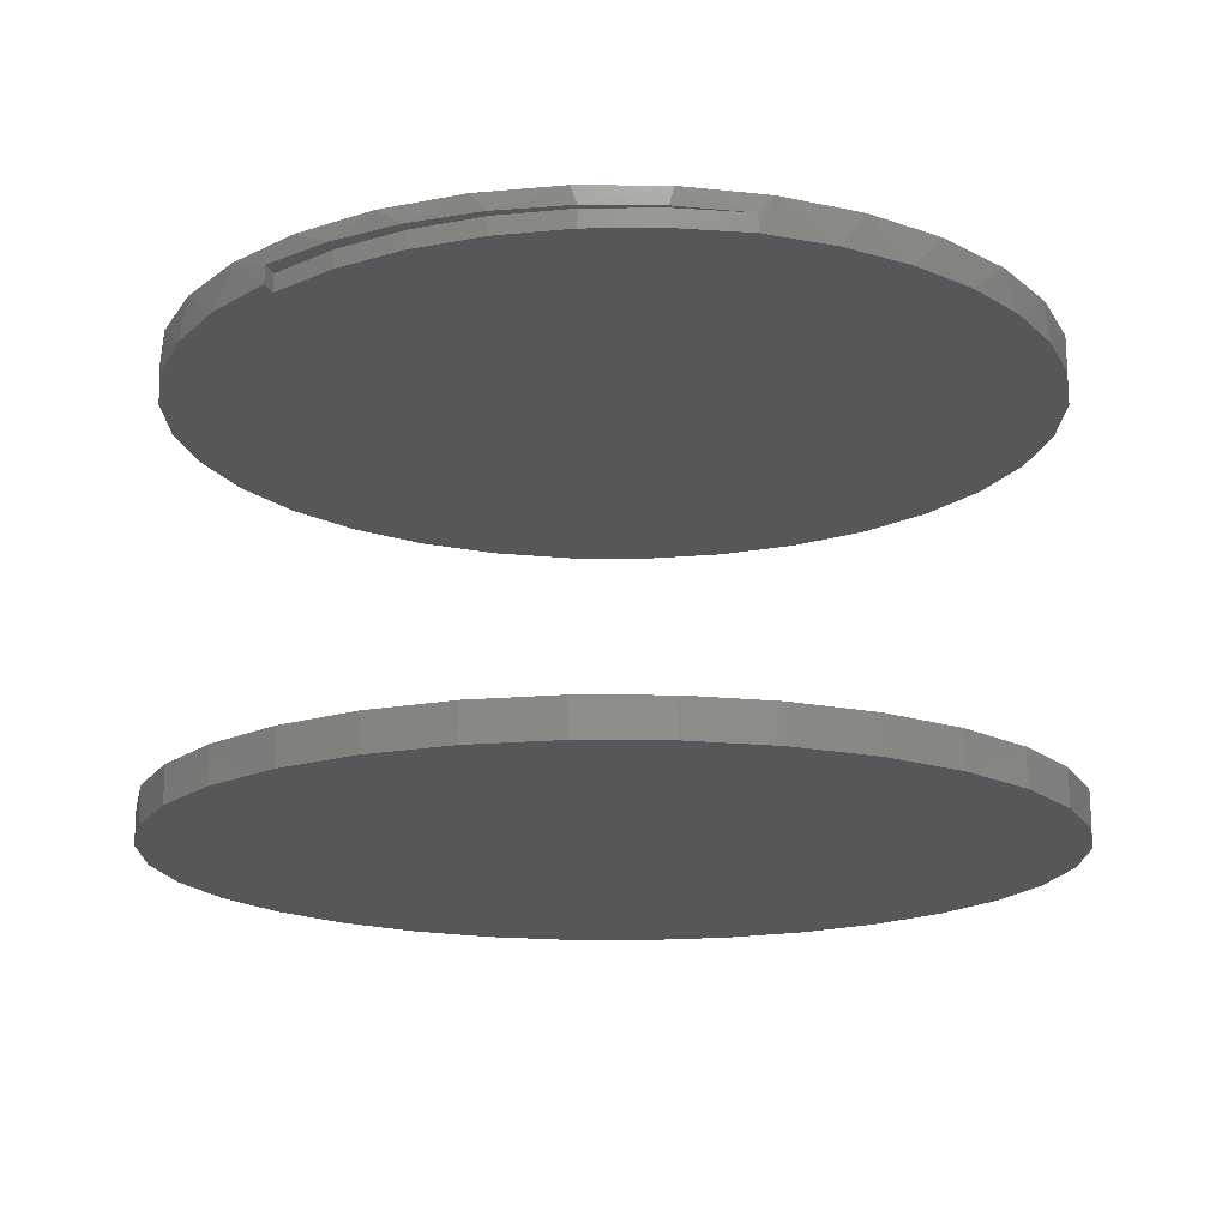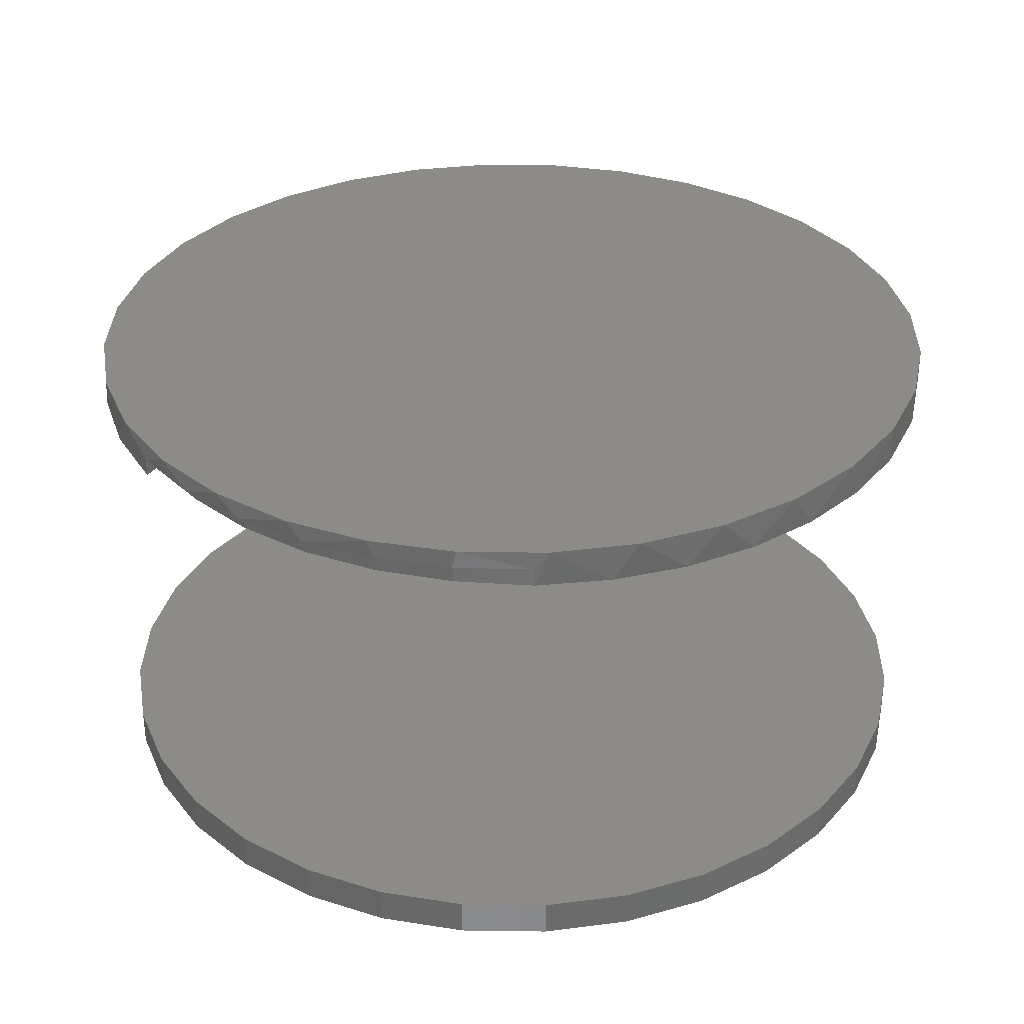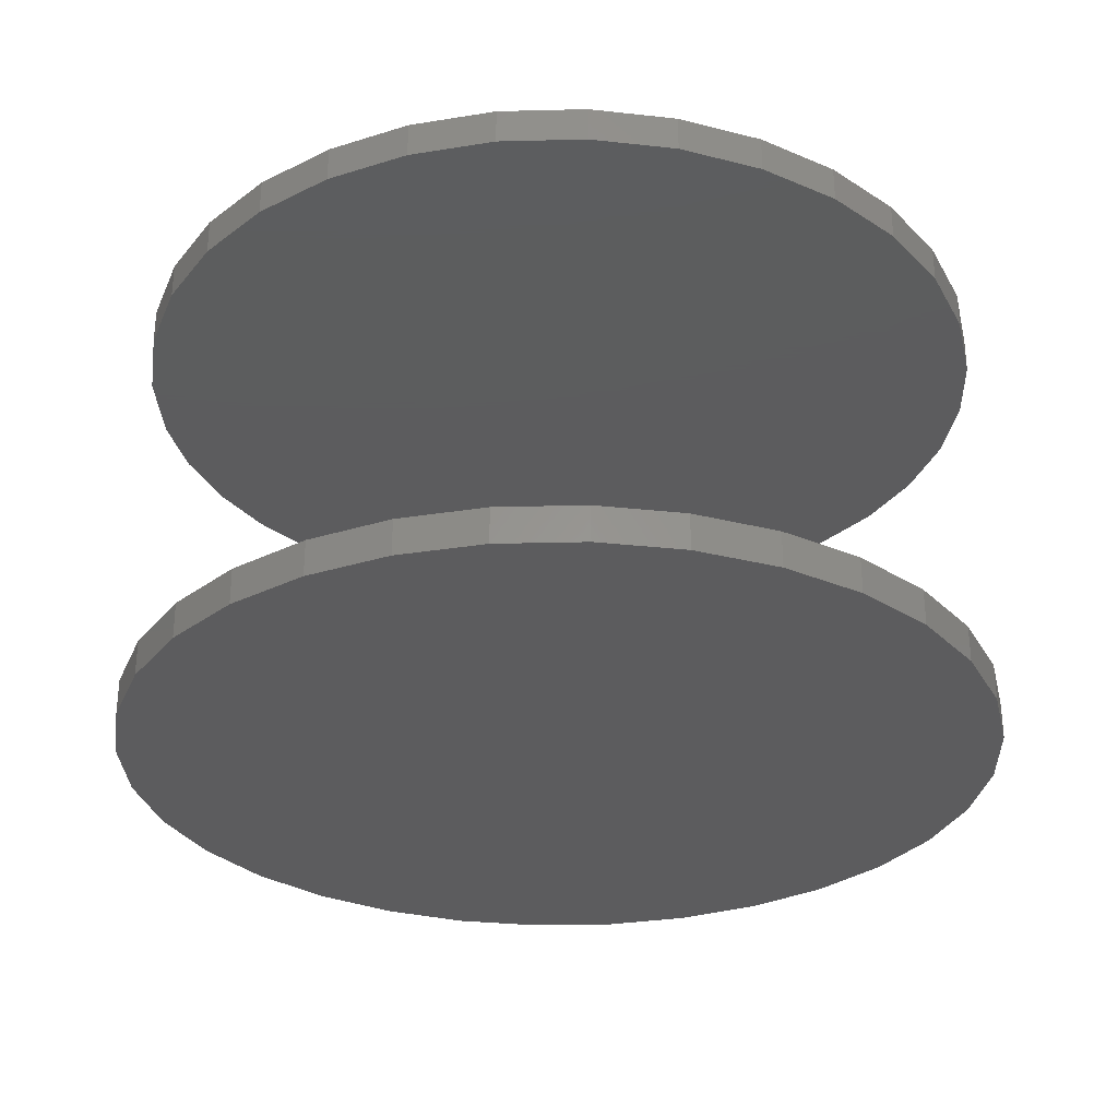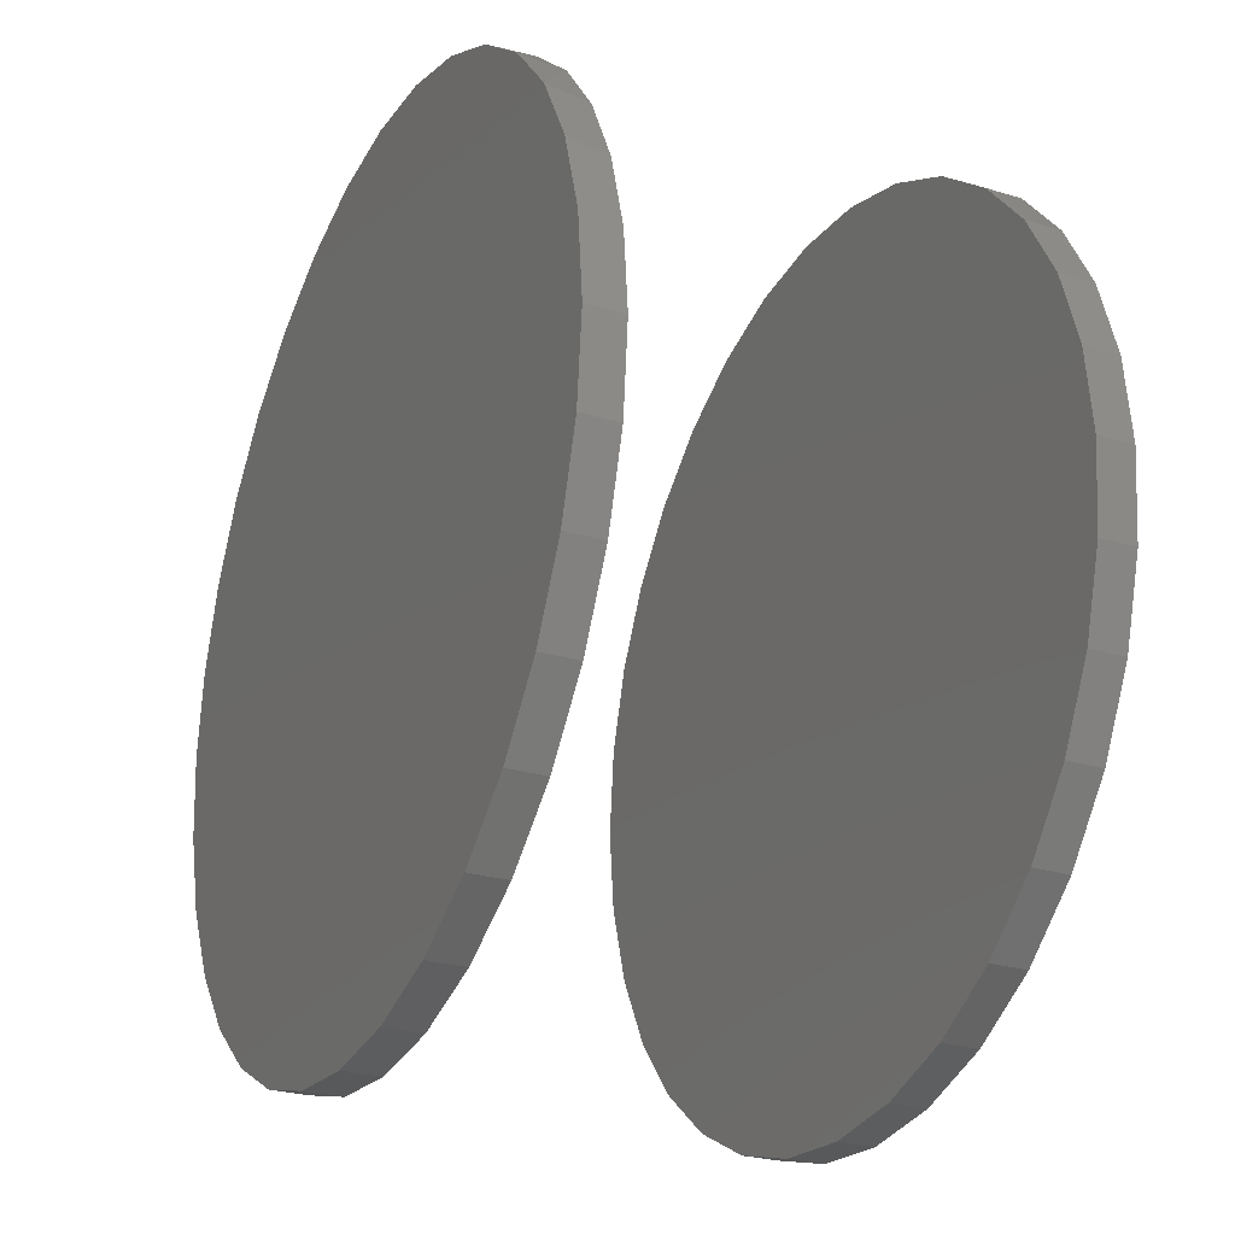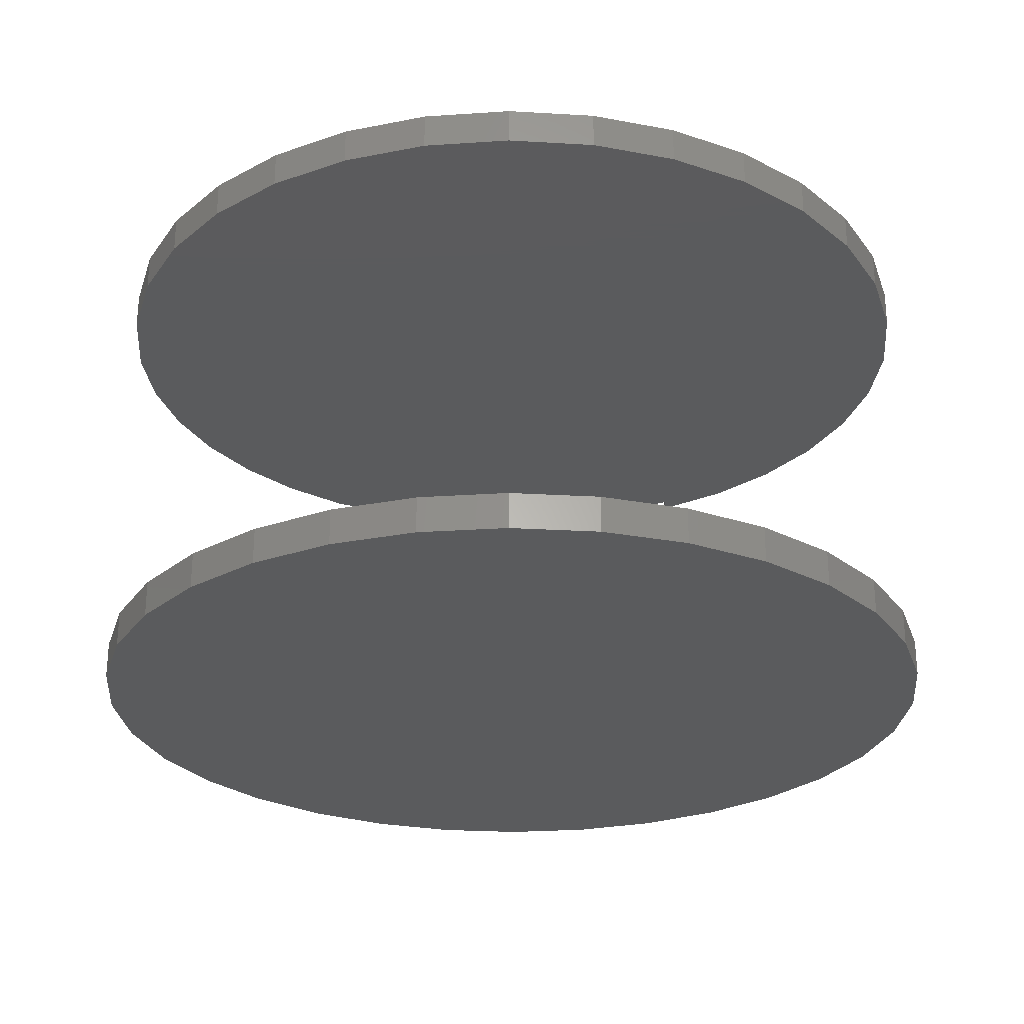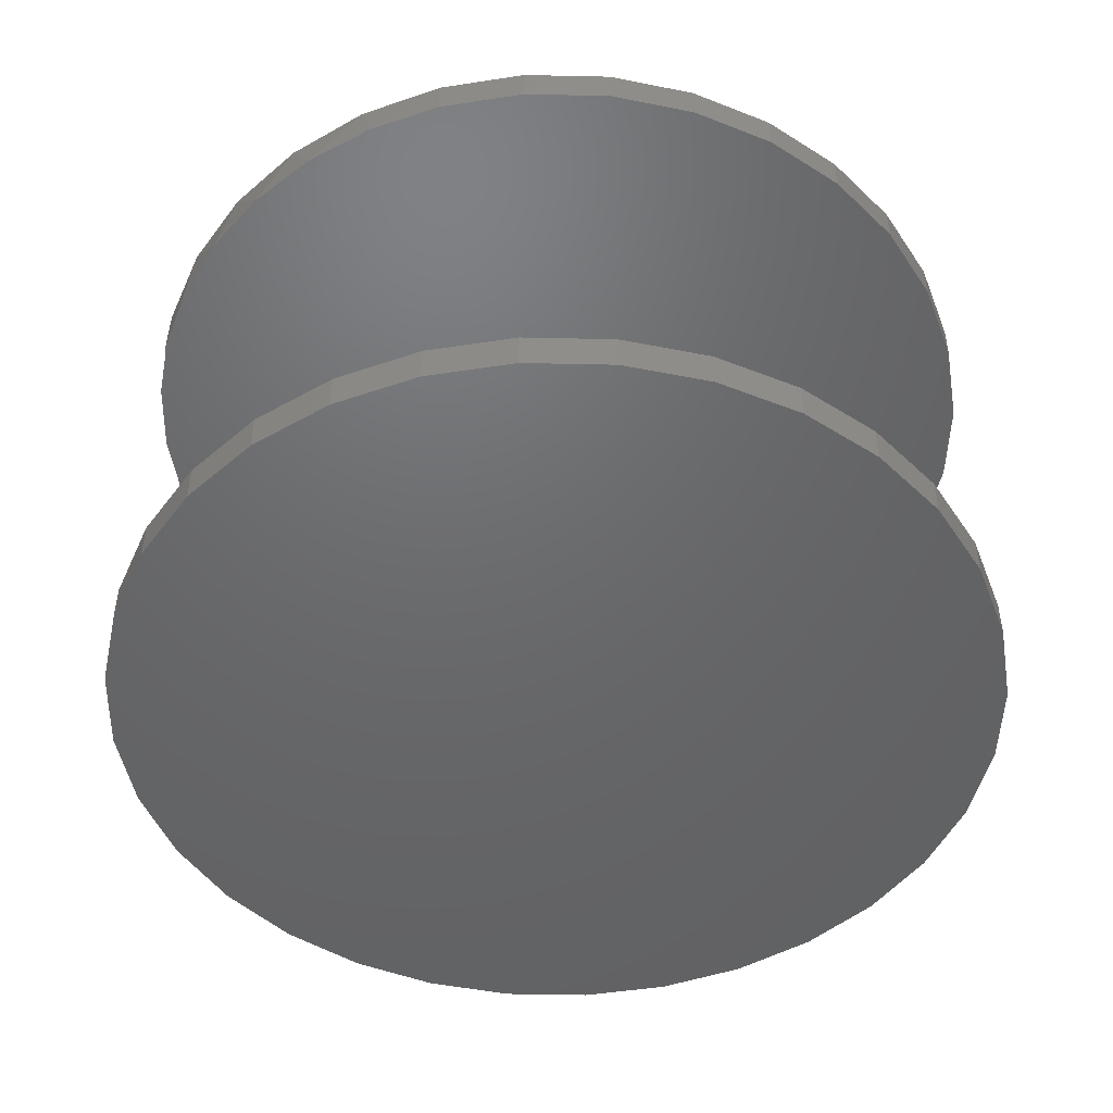
<metadata>
{"format":"stl","ext":"stl","renderer":"f3d","projection":"perspective","resolution":1024,"background":"white","views":[{"elev":-17.0,"azim":-164.0,"up":"+Z"},{"elev":32.6,"azim":-150.8,"up":"+Z"},{"elev":-29.9,"azim":7.7,"up":"+Z"},{"elev":-26.8,"azim":64.7,"up":"+Y"},{"elev":-26.5,"azim":0.4,"up":"+Z"},{"elev":-47.8,"azim":-74.5,"up":"+Z"}]}
</metadata>
<code>
# stl→obj: 144 verts, 280 faces
v 0.09276 0.1641 0.1797
v 0.09276 0.1641 0.1875
v 0.09276 0.1723 0.1797
v 0.09276 0.1723 0.1875
v -0.09421 0.1648 0.1797
v -0.09375 0.1651 0.1875
v -0.06431 0.1779 0.1797
v -0.06431 0.1779 0.1875
v -0.0329 0.1864 0.1797
v -0.0329 0.1864 0.1875
v -0.0004934 0.1893 0.1797
v -0.0004934 0.1893 0.1875
v 0.03192 0.1864 0.1797
v 0.03192 0.1864 0.1875
v 0.06332 0.1779 0.1797
v 0.06332 0.1779 0.1875
v 0.06272 0.1847 0.1875
v -0.00145 0.1933 0.1875
v -0.03369 0.1892 0.1875
v -0.06476 0.1797 0.1875
v 0.031 0.1918 0.1875
v 0.1112 0.1615 0.1953
v 0.1219 0.1538 0.1797
v 0.07843 0.179 0.1953
v -0.1799 0.04091 0.1953
v -0.1691 0.07646 0.1953
v -0.1728 0.06678 0.1797
v -0.1597 0.09595 0.1797
v -0.1516 0.1092 0.1953
v -0.1419 0.1225 0.1797
v -0.1281 0.1379 0.1953
v -0.1198 0.1457 0.1797
v -0.09934 0.1615 0.1953
v -0.06659 0.179 0.1953
v -0.03104 0.1898 0.1953
v 0.005921 0.1934 0.1953
v 0.04289 0.1898 0.1953
v 0.1399 0.1379 0.1953
v 0.1471 0.1303 0.1797
v 0.1635 0.1092 0.1953
v 0.1677 0.1026 0.1797
v 0.181 0.07646 0.1953
v 0.1829 0.07156 0.1797
v 0.1918 0.04091 0.1953
v -0.1836 0.003947 0.1797
v -0.1836 0.003947 0.1953
v -0.1809 0.03582 0.1797
v 0.1954 0.003947 0.1953
v 0.1954 0.003947 0.1797
v 0.1923 0.03832 0.1797
v 0.04289 -0.1819 0.1797
v -0.03104 -0.1819 0.1797
v 0.07843 -0.1711 0.1797
v 0.005921 -0.1855 0.1797
v -0.06659 -0.1711 0.1797
v -0.09934 -0.1536 0.1797
v 0.1112 -0.1536 0.1797
v -0.1281 -0.13 0.1797
v 0.1399 -0.13 0.1797
v -0.1516 -0.1013 0.1797
v 0.1635 -0.1013 0.1797
v -0.1691 -0.06856 0.1797
v 0.181 -0.06856 0.1797
v -0.1799 -0.03302 0.1797
v 0.1918 -0.03302 0.1797
v 0.1918 -0.03302 0.1953
v 0.181 -0.06856 0.1953
v 0.1635 -0.1013 0.1953
v 0.1399 -0.13 0.1953
v 0.1112 -0.1536 0.1953
v 0.07843 -0.1711 0.1953
v 0.04289 -0.1819 0.1953
v 0.005921 -0.1855 0.1953
v -0.03104 -0.1819 0.1953
v -0.06659 -0.1711 0.1953
v -0.09934 -0.1536 0.1953
v -0.1281 -0.13 0.1953
v -0.1516 -0.1013 0.1953
v -0.1691 -0.06856 0.1953
v -0.1799 -0.03302 0.1953
v -0.1836 0.003947 -0.007812
v -0.1836 0.003947 0.007812
v -0.1799 0.04091 -0.007812
v -0.1799 0.04091 0.007812
v -0.1691 0.07646 -0.007812
v -0.1691 0.07646 0.007812
v -0.1516 0.1092 -0.007812
v -0.1516 0.1092 0.007812
v -0.1281 0.1379 -0.007812
v -0.1281 0.1379 0.007812
v -0.09934 0.1615 -0.007812
v -0.09934 0.1615 0.007812
v -0.06659 0.179 -0.007812
v -0.06659 0.179 0.007812
v -0.03104 0.1898 -0.007812
v -0.03104 0.1898 0.007812
v 0.005921 0.1934 -0.007812
v 0.005921 0.1934 0.007812
v 0.04289 0.1898 -0.007812
v 0.04289 0.1898 0.007812
v 0.07843 0.179 -0.007812
v 0.07843 0.179 0.007812
v 0.1112 0.1615 -0.007812
v 0.1112 0.1615 0.007812
v 0.1399 0.1379 -0.007812
v 0.1399 0.1379 0.007812
v 0.1635 0.1092 -0.007812
v 0.1635 0.1092 0.007812
v 0.181 0.07646 -0.007812
v 0.181 0.07646 0.007812
v 0.1918 0.04091 -0.007812
v 0.1918 0.04091 0.007812
v 0.1954 0.003947 -0.007812
v 0.1954 0.003947 0.007812
v 0.1918 -0.03302 -0.007812
v 0.1918 -0.03302 0.007812
v 0.181 -0.06856 -0.007812
v 0.181 -0.06856 0.007812
v 0.1635 -0.1013 -0.007812
v 0.1635 -0.1013 0.007812
v 0.1399 -0.13 -0.007812
v 0.1399 -0.13 0.007812
v 0.1112 -0.1536 -0.007812
v 0.1112 -0.1536 0.007812
v 0.07843 -0.1711 -0.007812
v 0.07843 -0.1711 0.007812
v 0.04289 -0.1819 -0.007812
v 0.04289 -0.1819 0.007812
v 0.005921 -0.1855 -0.007812
v 0.005921 -0.1855 0.007812
v -0.03104 -0.1819 -0.007812
v -0.03104 -0.1819 0.007812
v -0.06659 -0.1711 -0.007812
v -0.06659 -0.1711 0.007812
v -0.09934 -0.1536 -0.007812
v -0.09934 -0.1536 0.007812
v -0.1281 -0.13 -0.007812
v -0.1281 -0.13 0.007812
v -0.1516 -0.1013 -0.007812
v -0.1516 -0.1013 0.007812
v -0.1691 -0.06856 -0.007812
v -0.1691 -0.06856 0.007812
v -0.1799 -0.03302 -0.007812
v -0.1799 -0.03302 0.007812
f 1 2 3
f 3 2 4
f 5 6 7
f 7 6 8
f 7 8 9
f 9 8 10
f 9 10 11
f 11 10 12
f 11 12 13
f 13 12 14
f 13 14 15
f 15 14 16
f 15 16 1
f 1 16 2
f 2 16 4
f 16 17 4
f 18 12 19
f 19 12 10
f 10 20 19
f 8 20 10
f 20 8 6
f 12 18 21
f 14 12 21
f 17 14 21
f 16 14 17
f 3 22 23
f 3 4 22
f 4 24 22
f 4 17 24
f 25 26 27
f 28 27 26
f 26 29 28
f 30 28 29
f 29 31 30
f 30 31 32
f 32 31 33
f 5 32 33
f 19 20 34
f 34 35 19
f 18 19 35
f 35 36 18
f 21 18 36
f 36 37 21
f 17 21 37
f 37 24 17
f 23 22 38
f 23 38 39
f 39 38 40
f 39 40 41
f 41 40 42
f 41 42 43
f 43 42 44
f 6 5 33
f 6 33 34
f 6 34 20
f 45 46 47
f 47 46 25
f 47 25 27
f 48 49 44
f 44 49 50
f 44 50 43
f 11 13 9
f 7 9 13
f 15 7 13
f 51 52 53
f 54 52 51
f 1 3 23
f 1 23 32
f 1 32 5
f 1 5 7
f 1 7 15
f 52 55 53
f 53 55 56
f 53 56 57
f 57 56 58
f 57 58 59
f 59 58 60
f 59 60 61
f 61 60 62
f 61 62 63
f 63 62 64
f 63 64 65
f 65 64 45
f 65 45 49
f 49 45 47
f 49 47 50
f 50 47 27
f 50 27 43
f 43 27 28
f 43 28 41
f 41 28 30
f 41 30 39
f 39 30 32
f 39 32 23
f 49 48 65
f 65 48 66
f 65 66 63
f 63 66 67
f 63 67 61
f 61 67 68
f 61 68 59
f 59 68 69
f 59 69 57
f 57 69 70
f 57 70 53
f 53 70 71
f 53 71 51
f 51 71 72
f 51 72 54
f 54 72 73
f 54 73 52
f 52 73 74
f 52 74 55
f 55 74 75
f 55 75 56
f 56 75 76
f 56 76 58
f 58 76 77
f 58 77 60
f 60 77 78
f 60 78 62
f 62 78 79
f 62 79 64
f 64 79 80
f 64 80 45
f 45 80 46
f 81 82 83
f 83 82 84
f 83 84 85
f 85 84 86
f 85 86 87
f 87 86 88
f 87 88 89
f 89 88 90
f 89 90 91
f 91 90 92
f 91 92 93
f 93 92 94
f 93 94 95
f 95 94 96
f 95 96 97
f 97 96 98
f 97 98 99
f 99 98 100
f 99 100 101
f 101 100 102
f 101 102 103
f 103 102 104
f 103 104 105
f 105 104 106
f 105 106 107
f 107 106 108
f 107 108 109
f 109 108 110
f 109 110 111
f 111 110 112
f 111 112 113
f 113 112 114
f 113 114 115
f 115 114 116
f 115 116 117
f 117 116 118
f 117 118 119
f 119 118 120
f 119 120 121
f 121 120 122
f 121 122 123
f 123 122 124
f 123 124 125
f 125 124 126
f 125 126 127
f 127 126 128
f 127 128 129
f 129 128 130
f 129 130 131
f 131 130 132
f 131 132 133
f 133 132 134
f 133 134 135
f 135 134 136
f 135 136 137
f 137 136 138
f 137 138 139
f 139 138 140
f 139 140 141
f 141 140 142
f 141 142 143
f 143 142 144
f 143 144 81
f 81 144 82
f 96 100 98
f 100 96 94
f 100 94 102
f 126 132 128
f 128 132 130
f 102 94 104
f 104 94 92
f 104 92 106
f 106 92 90
f 106 90 108
f 108 90 88
f 108 88 110
f 110 88 86
f 110 86 112
f 112 86 84
f 112 84 114
f 114 84 82
f 114 82 116
f 116 82 144
f 116 144 118
f 118 144 142
f 118 142 120
f 120 142 140
f 120 140 122
f 122 140 138
f 122 138 124
f 124 138 136
f 124 136 126
f 126 136 134
f 126 134 132
f 97 99 95
f 93 95 99
f 101 93 99
f 127 131 125
f 129 131 127
f 131 133 125
f 125 133 135
f 125 135 123
f 123 135 137
f 123 137 121
f 121 137 139
f 121 139 119
f 119 139 141
f 119 141 117
f 117 141 143
f 117 143 115
f 115 143 81
f 115 81 113
f 113 81 83
f 113 83 111
f 111 83 85
f 111 85 109
f 109 85 87
f 109 87 107
f 107 87 89
f 107 89 105
f 105 89 91
f 105 91 103
f 103 91 93
f 103 93 101
f 35 37 36
f 37 35 34
f 37 34 24
f 71 74 72
f 72 74 73
f 24 34 22
f 22 34 33
f 22 33 38
f 38 33 31
f 38 31 40
f 40 31 29
f 40 29 42
f 42 29 26
f 42 26 44
f 44 26 25
f 44 25 48
f 48 25 46
f 48 46 66
f 66 46 80
f 66 80 67
f 67 80 79
f 67 79 68
f 68 79 78
f 68 78 69
f 69 78 77
f 69 77 70
f 70 77 76
f 70 76 71
f 71 76 75
f 71 75 74

</code>
